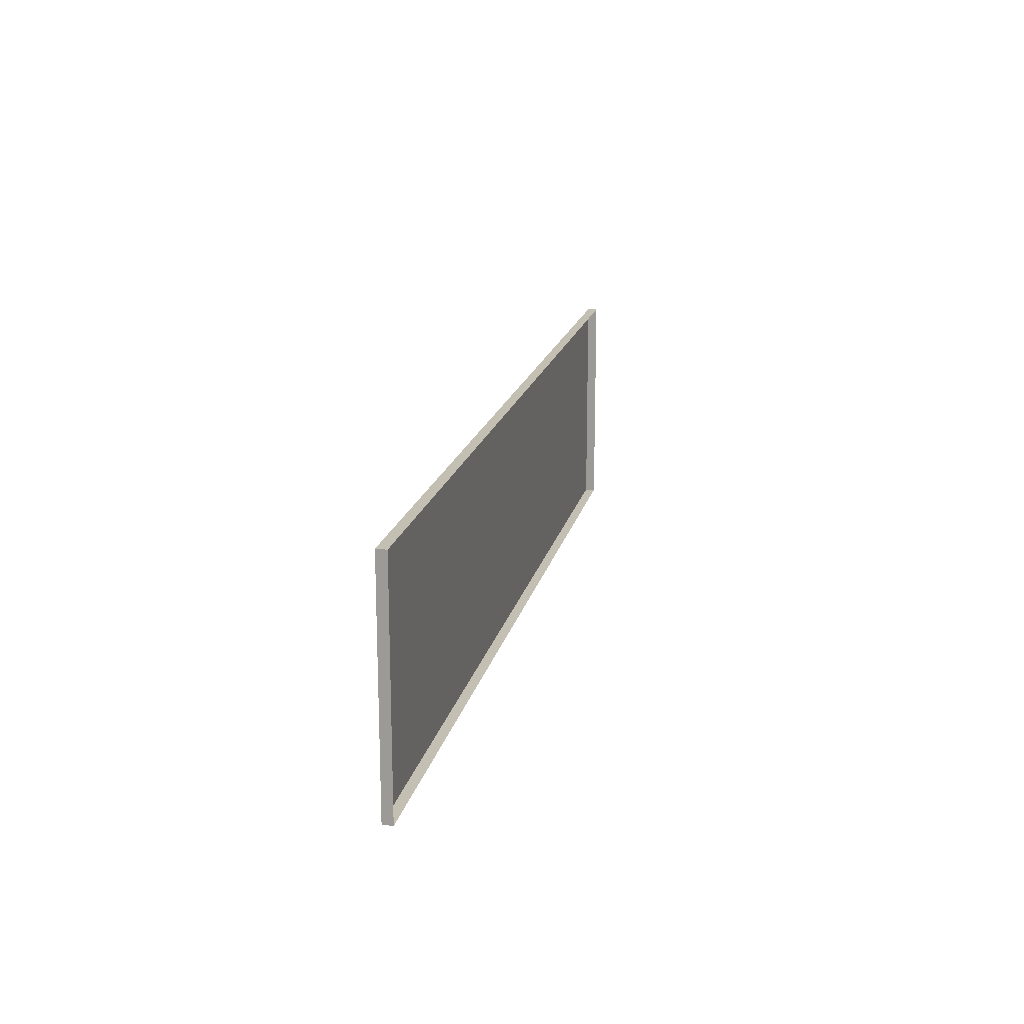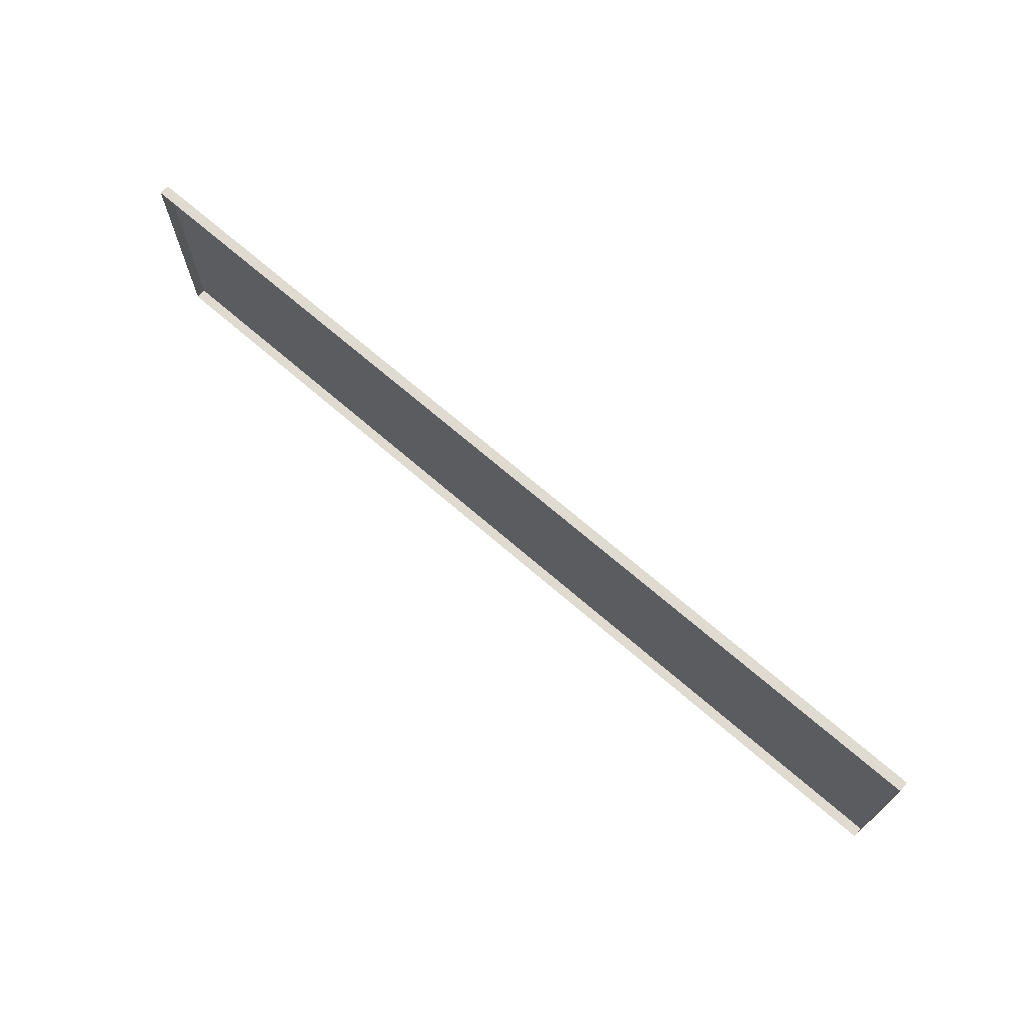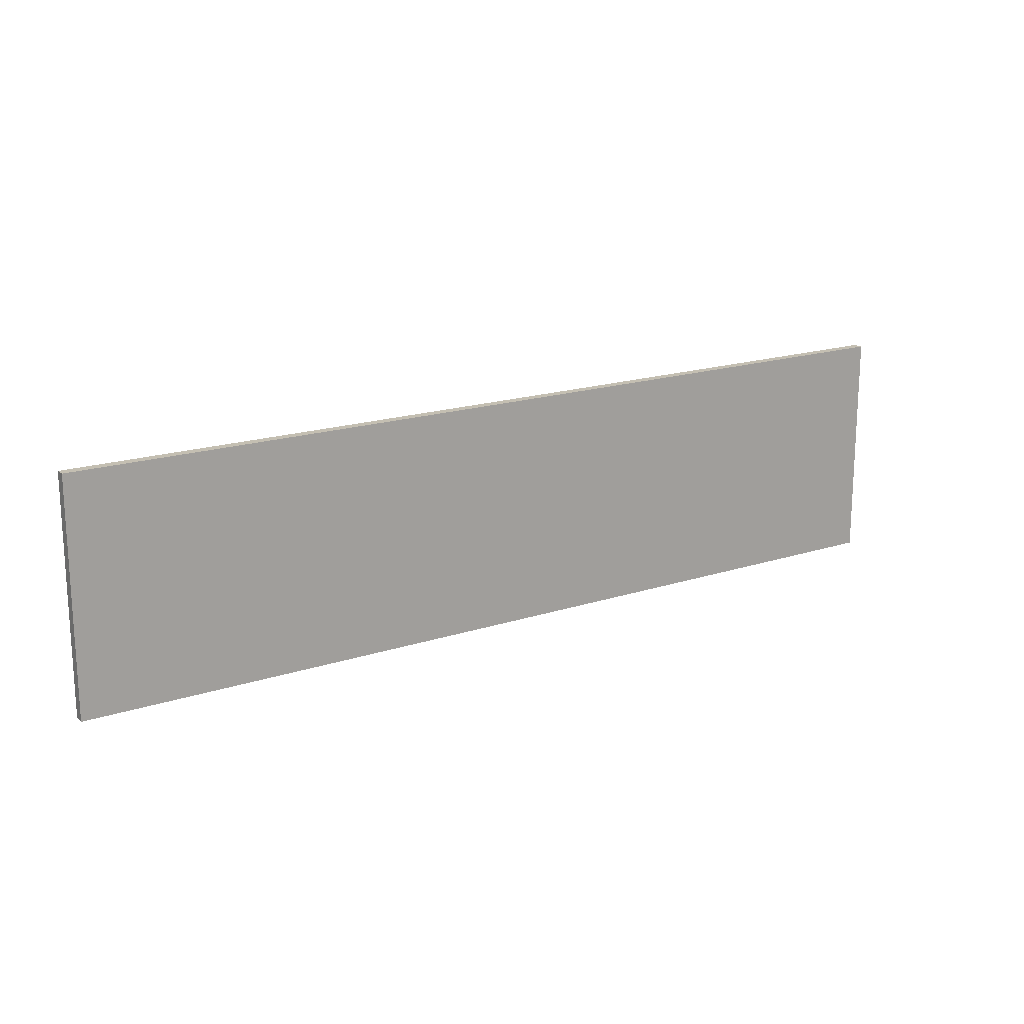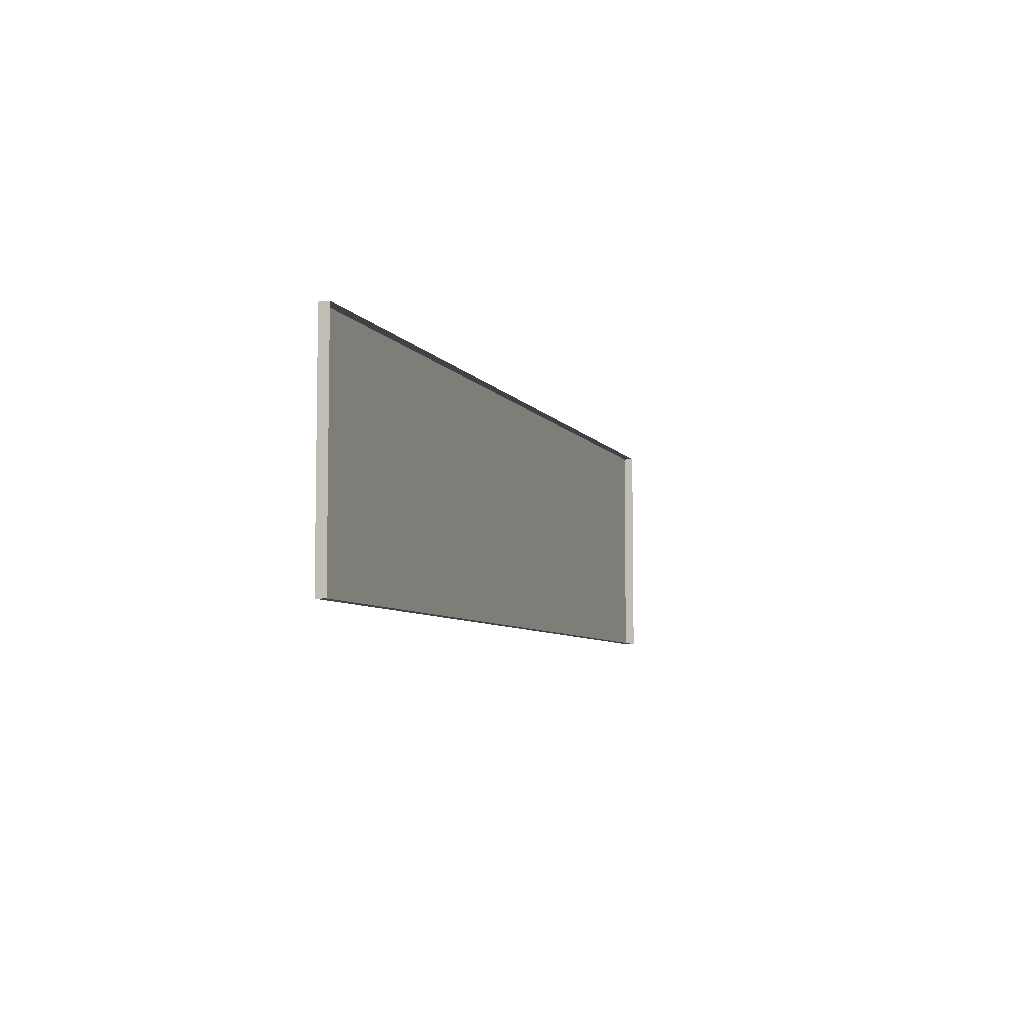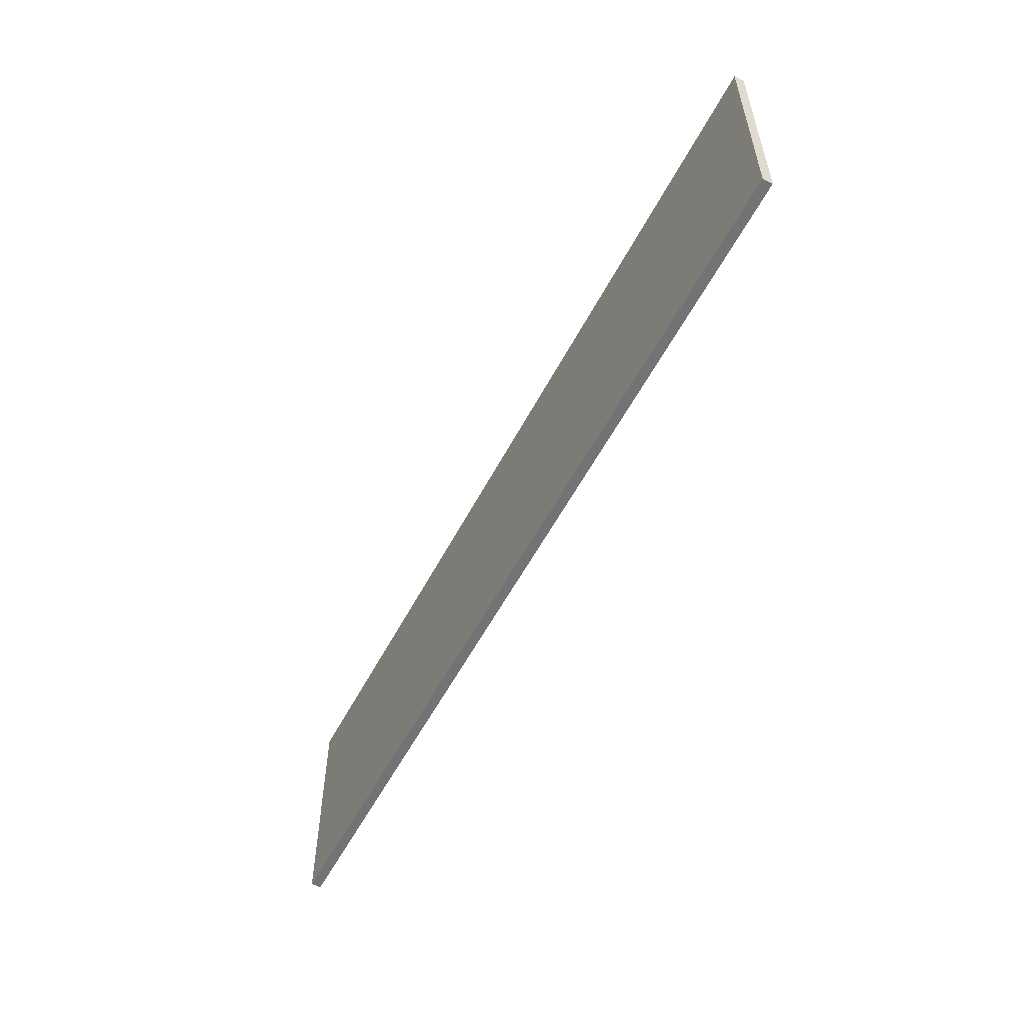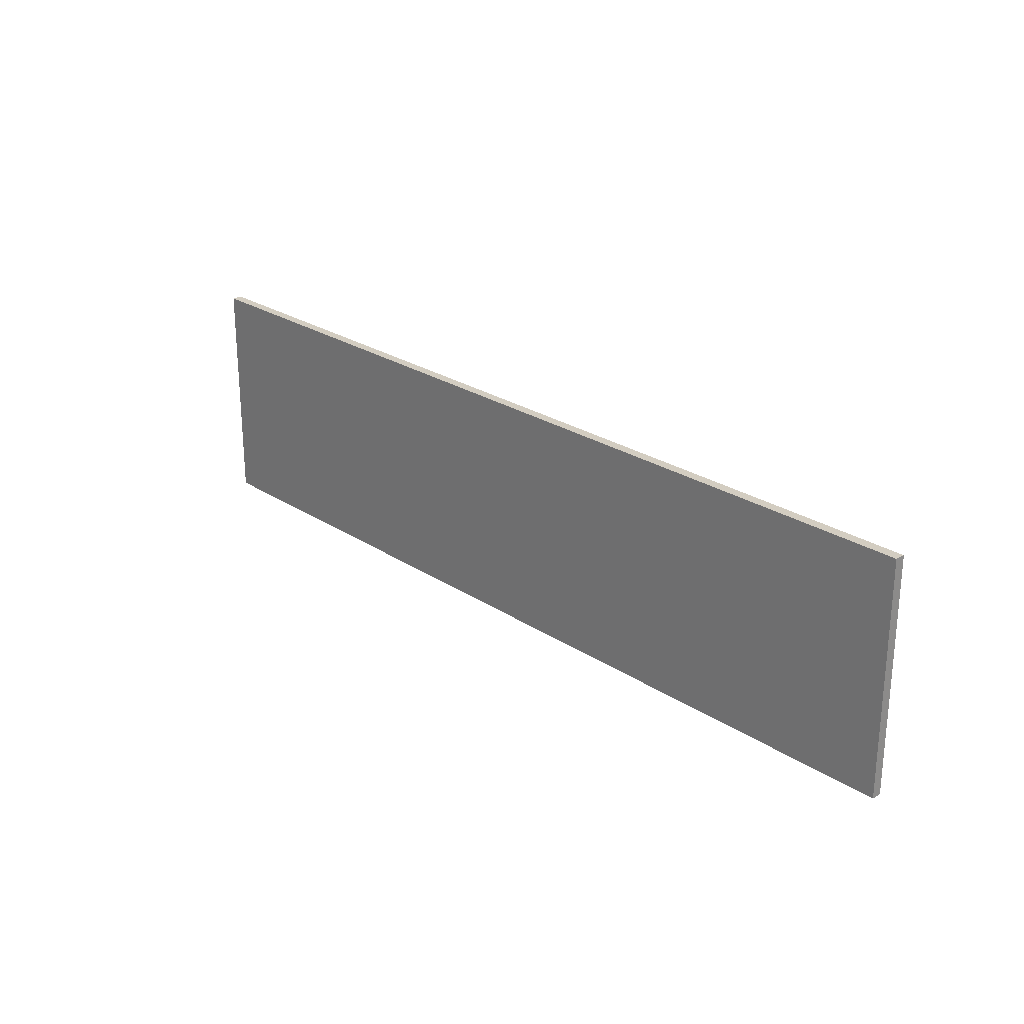
<metadata>
{"format":"obj","ext":"obj","renderer":"f3d","projection":"perspective","resolution":1024,"background":"white","views":[{"elev":17.8,"azim":-77.7,"up":"+Z"},{"elev":70.1,"azim":40.9,"up":"+Z"},{"elev":17.6,"azim":147.0,"up":"+Z"},{"elev":-6.4,"azim":-71.6,"up":"+Z"},{"elev":-55.7,"azim":-117.3,"up":"+Z"},{"elev":24.8,"azim":-133.1,"up":"+Z"}]}
</metadata>
<code>
g MetroArea_Ground_Sidewalk_01
v -1 0.02158 0.25
v -1 0.02158 -0.25
v -0 0.02158 -0.25
v -0 0.02158 0.25
v -0 0.02158 -0.25
v 1 0.02158 -0.25
v 1 0.02158 0.25
v -0 0.02158 0.25
v -1 0.02158 0.25
v -1 -3.239e-08 0.25
v -1 -1.053e-08 -0.25
v -1 0.02158 -0.25
v -1 0.02158 -0.25
v -1 -1.053e-08 -0.25
v -0 -1.053e-08 -0.25
v -0 0.02158 -0.25
v -1 0.02158 0.25
v -0 0.02158 0.25
v -0 -3.239e-08 0.25
v -1 -3.239e-08 0.25
v -0 0.02158 -0.25
v -0 -1.053e-08 -0.25
v 1 -1.053e-08 -0.25
v 1 0.02158 -0.25
v 1 0.02158 -0.25
v 1 -1.053e-08 -0.25
v 1 -3.239e-08 0.25
v 1 0.02158 0.25
v 1 0.02158 0.25
v 1 -3.239e-08 0.25
v -0 -3.239e-08 0.25
v -0 0.02158 0.25
g MetroArea_Ground_Sidewalk_01_0
f 3 2 1
f 4 3 1
f 7 6 5
f 8 7 5
f 11 10 9
f 12 11 9
f 15 14 13
f 16 15 13
f 19 18 17
f 20 19 17
f 23 22 21
f 24 23 21
f 27 26 25
f 28 27 25
f 31 30 29
f 32 31 29

</code>
